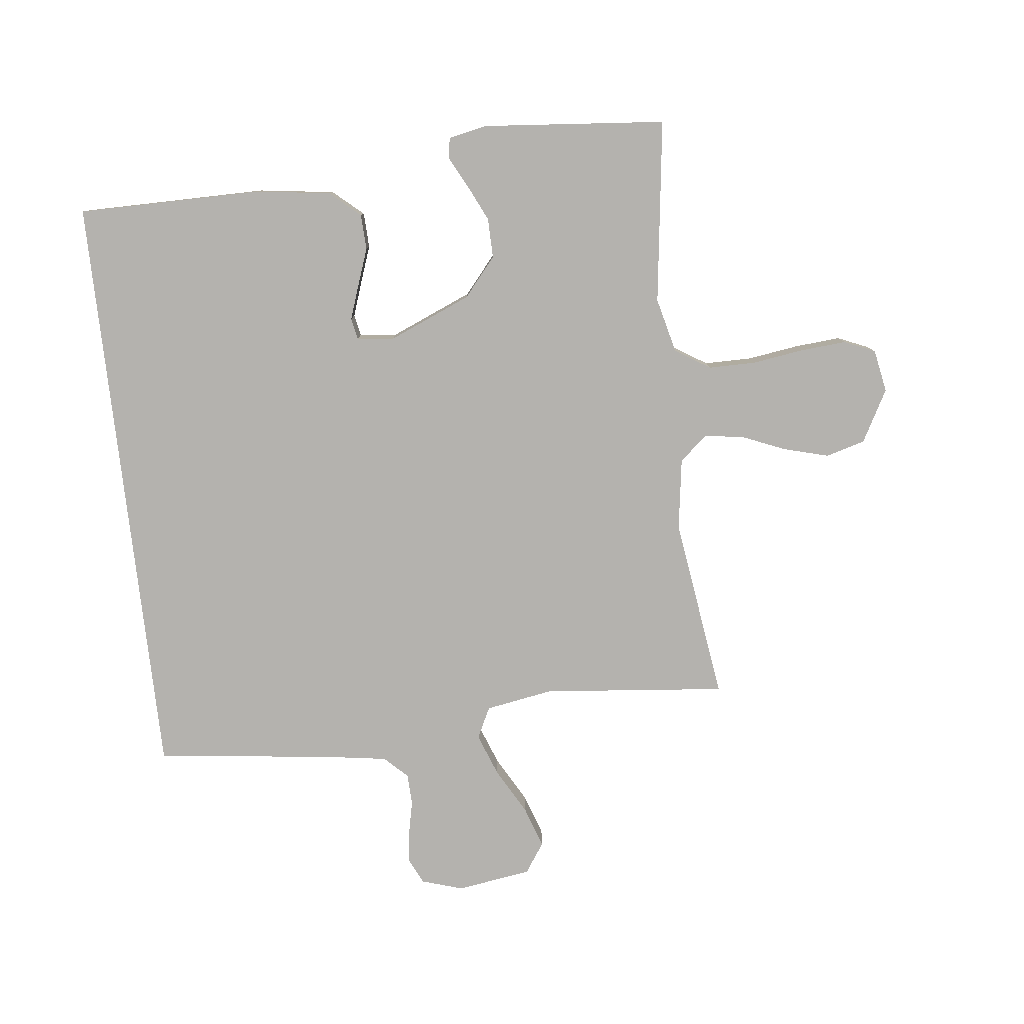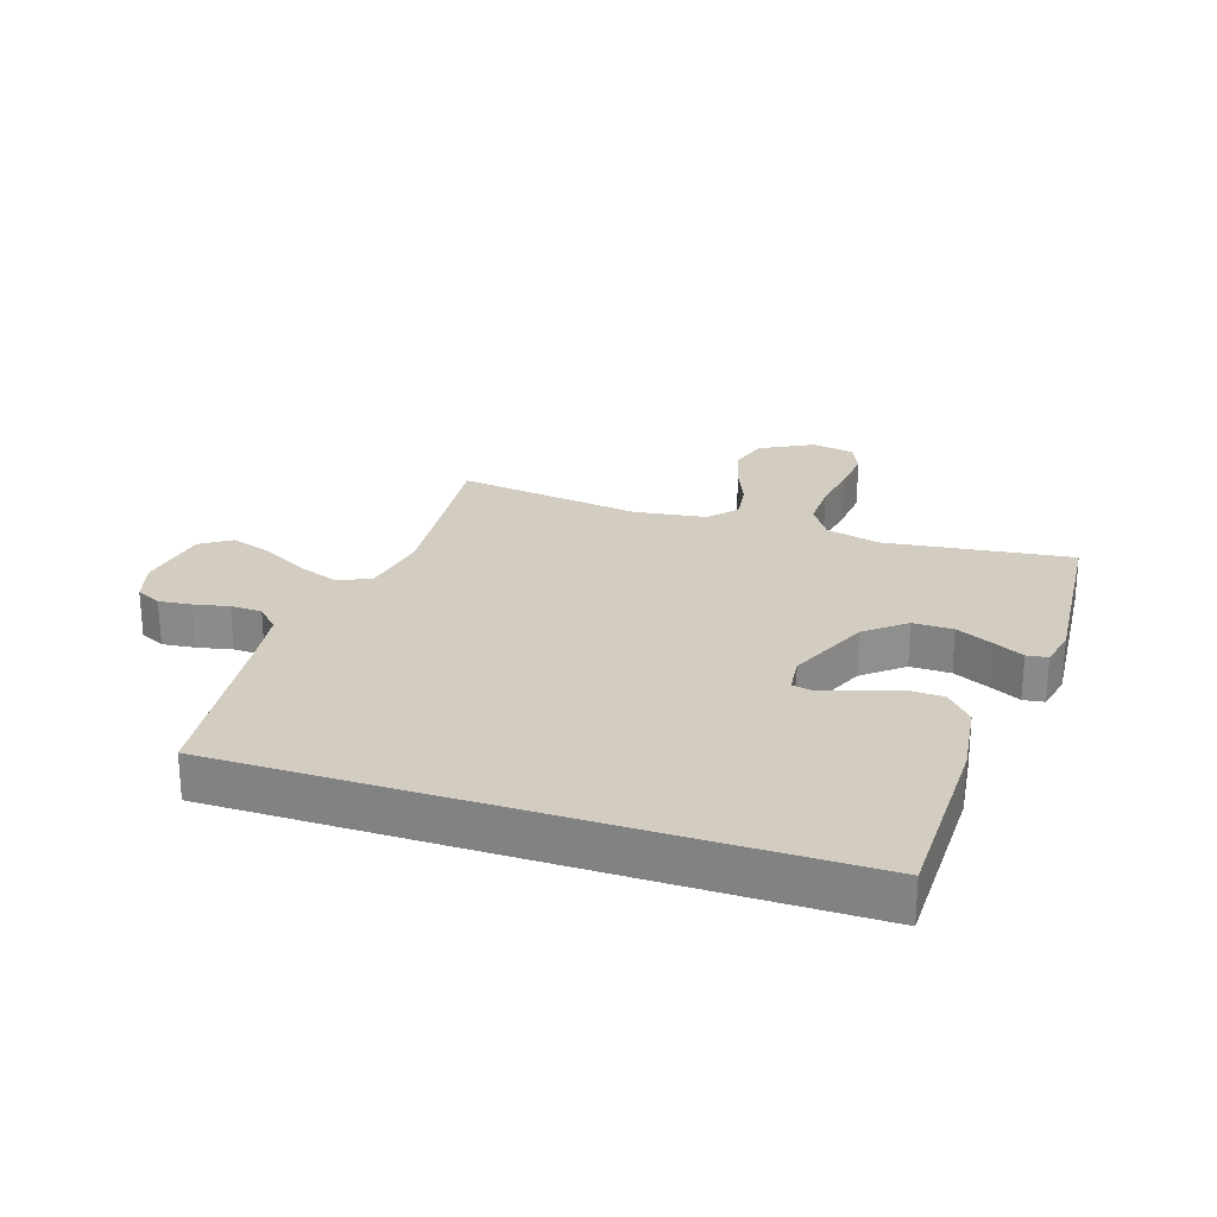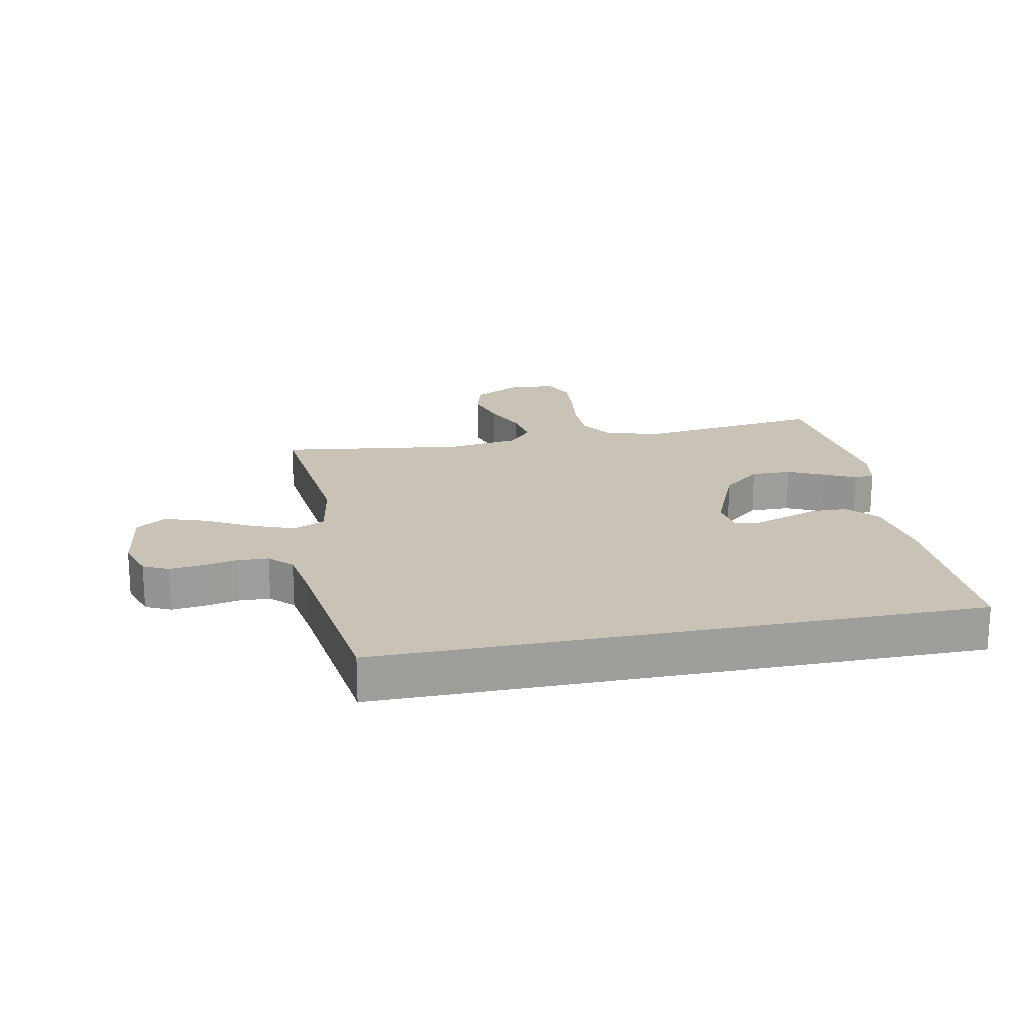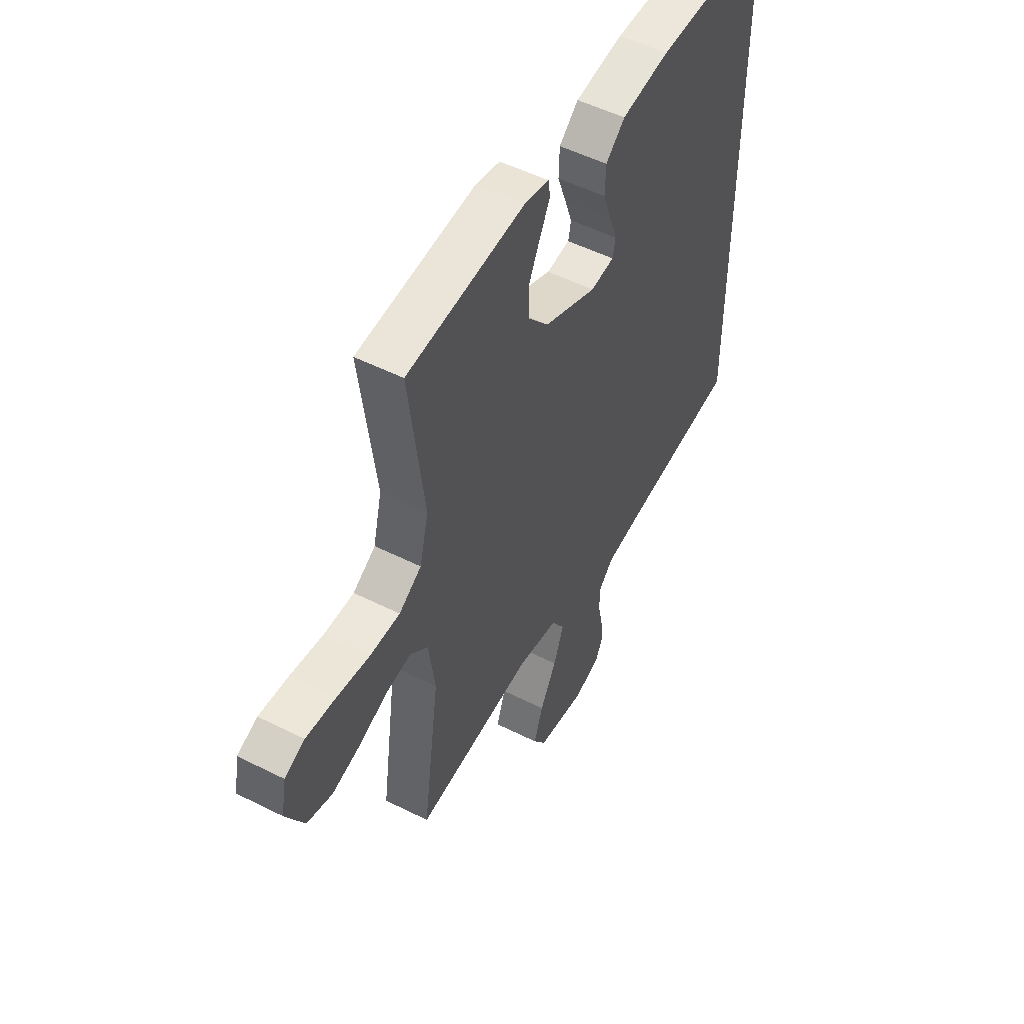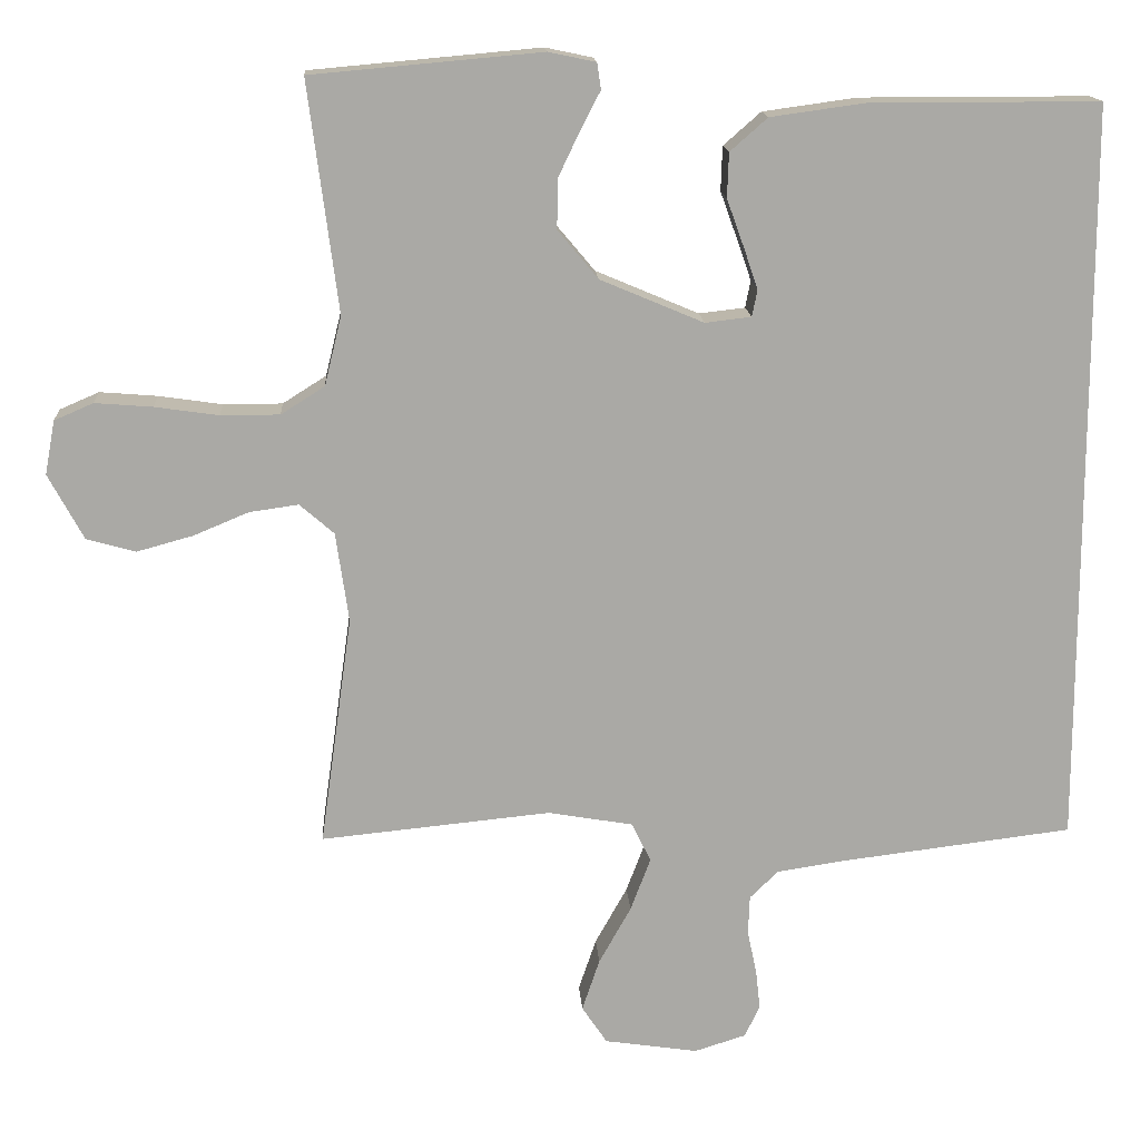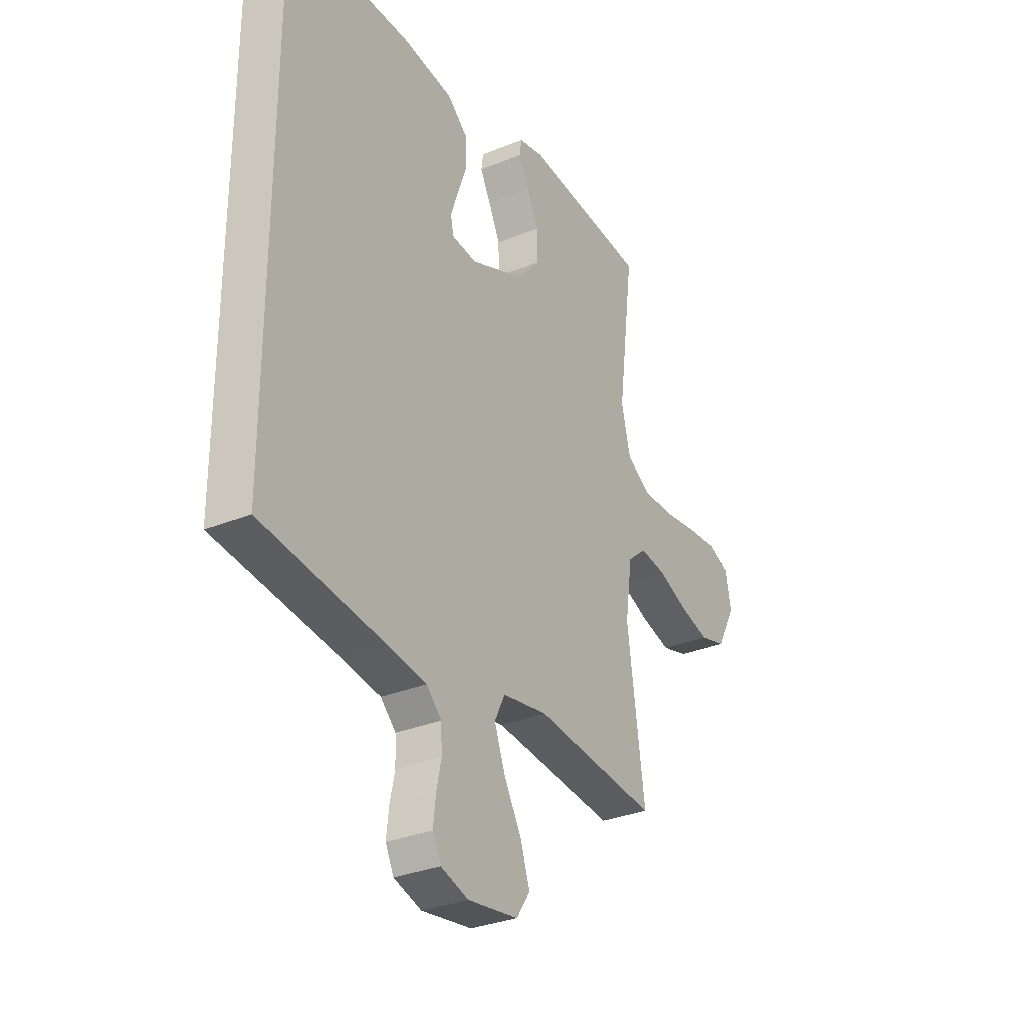
<metadata>
{"format":"obj","ext":"obj","renderer":"f3d","projection":"perspective","resolution":1024,"background":"white","views":[{"elev":-79.7,"azim":6.5,"up":"+Y"},{"elev":24.8,"azim":-71.6,"up":"+Y"},{"elev":19.4,"azim":-101.5,"up":"+Y"},{"elev":51.8,"azim":118.6,"up":"+Z"},{"elev":15.0,"azim":176.4,"up":"+Z"},{"elev":-31.2,"azim":-59.7,"up":"+Z"}]}
</metadata>
<code>
v 0.5 0.07 0.5
v 0.461 0.07 0.2
v 0.483 0.07 0.11
v 0.54 0.07 0.074
v 0.617 0.07 0.074
v 0.7 0.07 0.086
v 0.775 0.07 0.092
v 0.826 0.07 0.07
v 0.839 0.07 0
v 0.793 0.07 -0.085
v 0.729 0.07 -0.103
v 0.656 0.07 -0.083
v 0.584 0.07 -0.053
v 0.52 0.07 -0.044
v 0.475 0.07 -0.083
v 0.458 0.07 -0.2
v 0.5 0.07 -0.5
v 0.2 0.07 -0.47
v 0.089 0.07 -0.489
v 0.064 0.07 -0.54
v 0.09 0.07 -0.609
v 0.132 0.07 -0.684
v 0.155 0.07 -0.752
v 0.122 0.07 -0.801
v 0 0.07 -0.819
v -0.067 0.07 -0.798
v -0.087 0.07 -0.757
v -0.081 0.07 -0.704
v -0.069 0.07 -0.648
v -0.071 0.07 -0.597
v -0.108 0.07 -0.561
v -0.2 0.07 -0.547
v -0.5 0.07 -0.51
v -0.5 0.07 0.462
v -0.2 0.07 0.462
v -0.077 0.07 0.445
v -0.028 0.07 0.402
v -0.026 0.07 0.344
v -0.048 0.07 0.283
v -0.067 0.07 0.228
v -0.06 0.07 0.193
v 0 0.07 0.186
v 0.135 0.07 0.243
v 0.188 0.07 0.306
v 0.187 0.07 0.371
v 0.159 0.07 0.43
v 0.133 0.07 0.48
v 0.138 0.07 0.514
v 0.2 0.07 0.527
v 0.5 0 0.5
v 0.461 0 0.2
v 0.483 0 0.11
v 0.54 0 0.074
v 0.617 0 0.074
v 0.7 0 0.086
v 0.775 0 0.092
v 0.826 0 0.07
v 0.839 0 0
v 0.793 0 -0.085
v 0.729 0 -0.103
v 0.656 0 -0.083
v 0.584 0 -0.053
v 0.52 0 -0.044
v 0.475 0 -0.083
v 0.458 0 -0.2
v 0.5 0 -0.5
v 0.2 0 -0.47
v 0.089 0 -0.489
v 0.064 0 -0.54
v 0.09 0 -0.609
v 0.132 0 -0.684
v 0.155 0 -0.752
v 0.122 0 -0.801
v 0 0 -0.819
v -0.067 0 -0.798
v -0.087 0 -0.757
v -0.081 0 -0.704
v -0.069 0 -0.648
v -0.071 0 -0.597
v -0.108 0 -0.561
v -0.2 0 -0.547
v -0.5 0 -0.51
v -0.5 0 0.462
v -0.2 0 0.462
v -0.077 0 0.445
v -0.028 0 0.402
v -0.026 0 0.344
v -0.048 0 0.283
v -0.067 0 0.228
v -0.06 0 0.193
v 0 0 0.186
v 0.135 0 0.243
v 0.188 0 0.306
v 0.187 0 0.371
v 0.159 0 0.43
v 0.133 0 0.48
v 0.138 0 0.514
v 0.2 0 0.527
f 49 1 2
f 48 49 2
f 47 48 2
f 46 47 2
f 45 46 2 3
f 44 45 3
f 43 44 3
f 42 43 3 4
f 41 42 4
f 37 38 39
f 36 37 39
f 35 36 39
f 34 35 39
f 33 34 39
f 33 39 40
f 32 33 40 41
f 27 28 29
f 26 27 29
f 25 26 29
f 24 25 29
f 23 24 29
f 22 23 29
f 21 22 29
f 20 21 29 30
f 19 20 30 31
f 16 17 18
f 15 16 18 19
f 11 12 13
f 10 11 13
f 9 10 13
f 8 9 13
f 7 8 13
f 6 7 13
f 5 6 13
f 4 5 13 14
f 32 41 4
f 31 32 4
f 19 31 4
f 15 19 4
f 4 14 15
f 51 50 98
f 51 98 97
f 51 97 96
f 51 96 95
f 52 51 95 94
f 52 94 93
f 52 93 92
f 53 52 92 91
f 53 91 90
f 88 87 86
f 88 86 85
f 88 85 84
f 88 84 83
f 88 83 82
f 89 88 82
f 90 89 82 81
f 78 77 76
f 78 76 75
f 78 75 74
f 78 74 73
f 78 73 72
f 78 72 71
f 78 71 70
f 79 78 70 69
f 80 79 69 68
f 67 66 65
f 68 67 65 64
f 62 61 60
f 62 60 59
f 62 59 58
f 62 58 57
f 62 57 56
f 62 56 55
f 62 55 54
f 63 62 54 53
f 53 90 81
f 53 81 80
f 53 80 68
f 53 68 64
f 64 63 53
f 1 50 51 2
f 2 51 52 3
f 3 52 53 4
f 4 53 54 5
f 5 54 55 6
f 6 55 56 7
f 7 56 57 8
f 8 57 58 9
f 9 58 59 10
f 10 59 60 11
f 11 60 61 12
f 12 61 62 13
f 13 62 63 14
f 14 63 64 15
f 15 64 65 16
f 16 65 66 17
f 17 66 67 18
f 18 67 68 19
f 19 68 69 20
f 20 69 70 21
f 21 70 71 22
f 22 71 72 23
f 23 72 73 24
f 24 73 74 25
f 25 74 75 26
f 26 75 76 27
f 27 76 77 28
f 28 77 78 29
f 29 78 79 30
f 30 79 80 31
f 31 80 81 32
f 32 81 82 33
f 33 82 83 34
f 34 83 84 35
f 35 84 85 36
f 36 85 86 37
f 37 86 87 38
f 38 87 88 39
f 39 88 89 40
f 40 89 90 41
f 41 90 91 42
f 42 91 92 43
f 43 92 93 44
f 44 93 94 45
f 45 94 95 46
f 46 95 96 47
f 47 96 97 48
f 48 97 98 49
f 49 98 50 1

</code>
